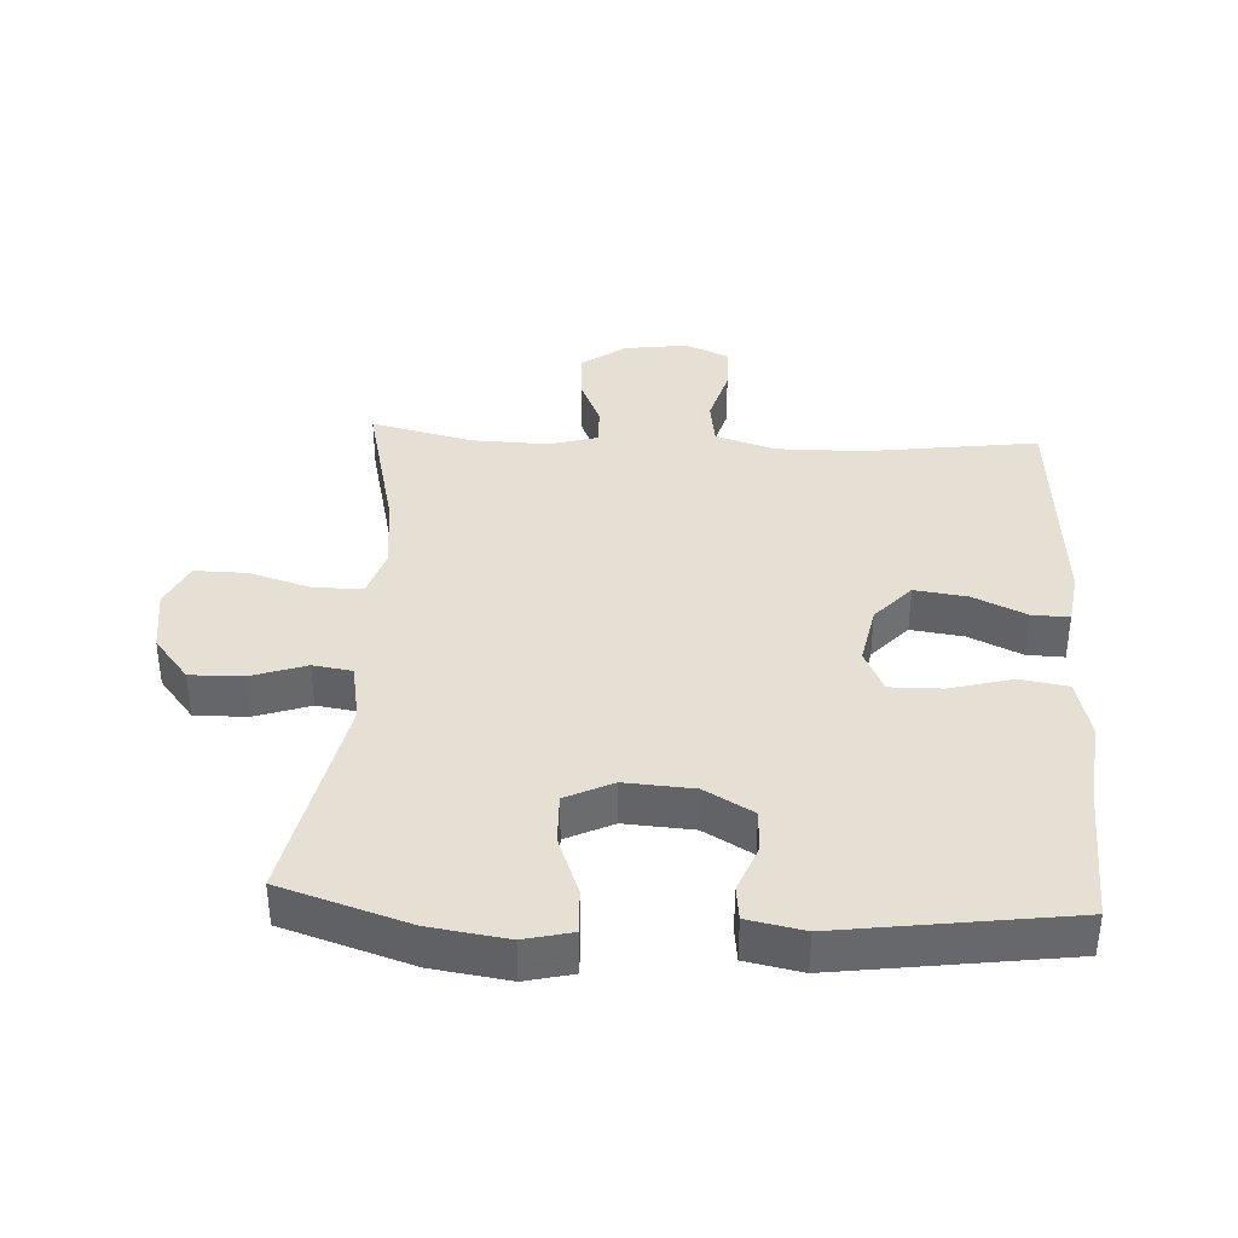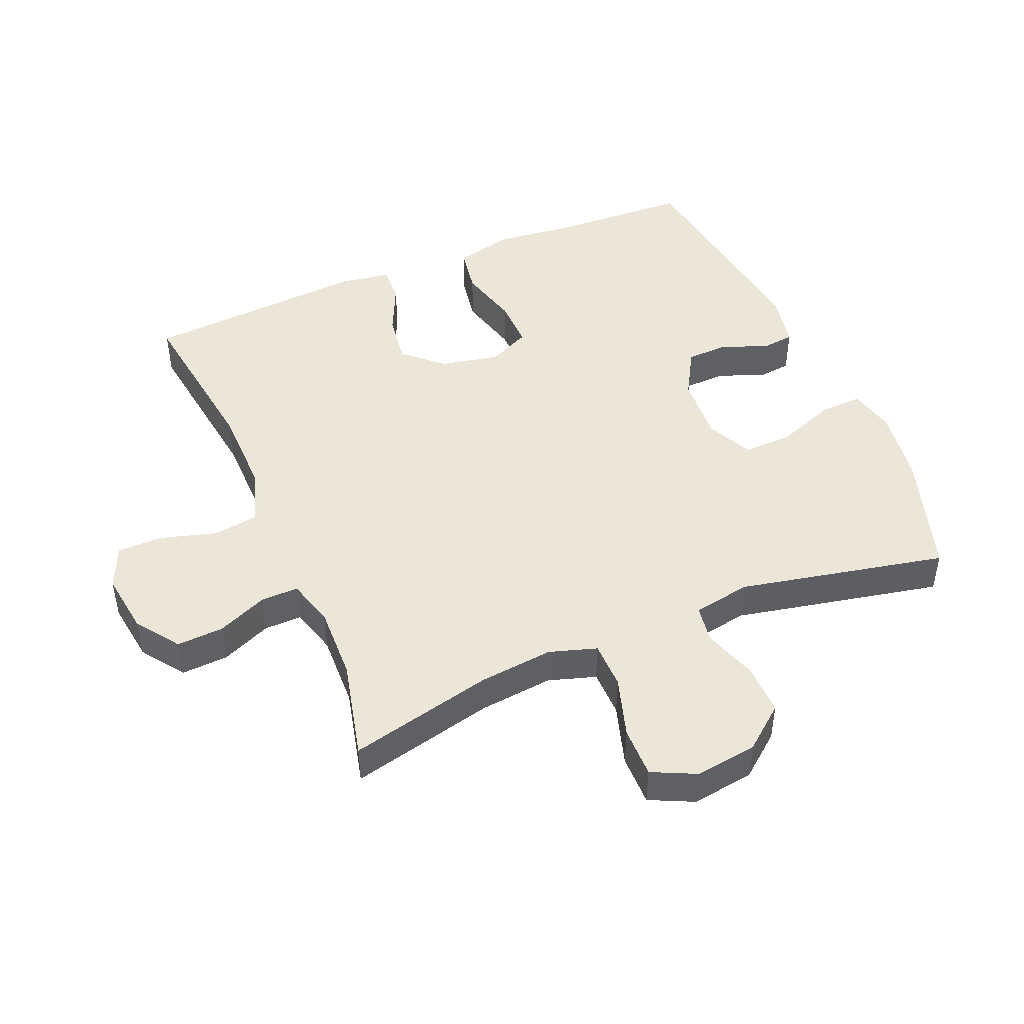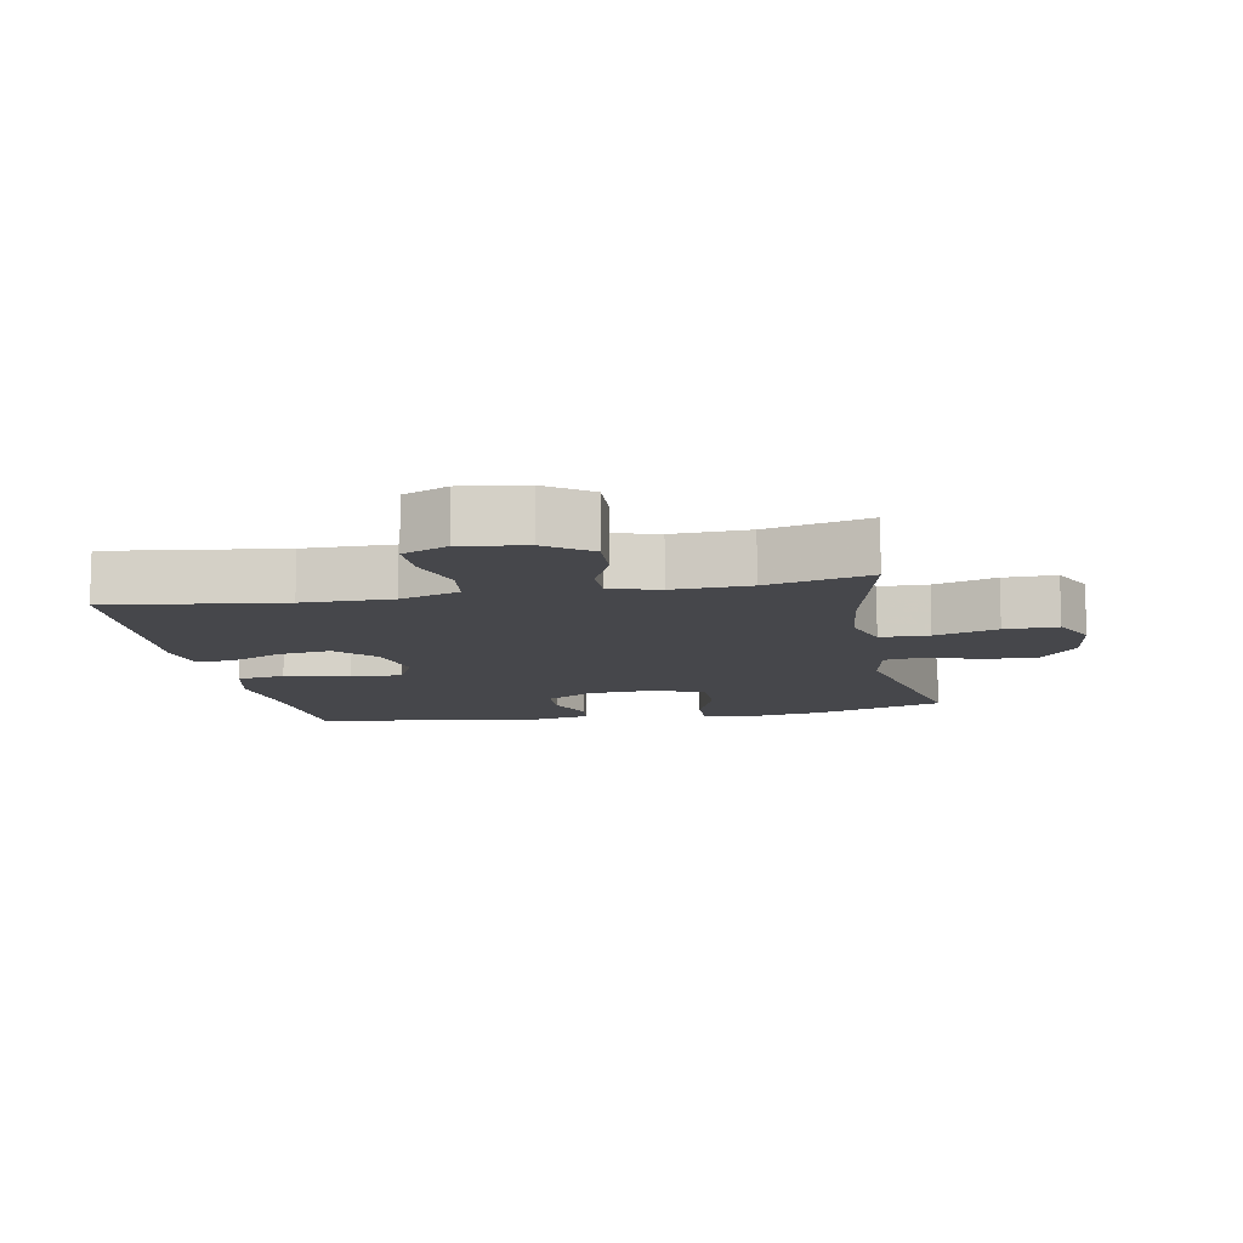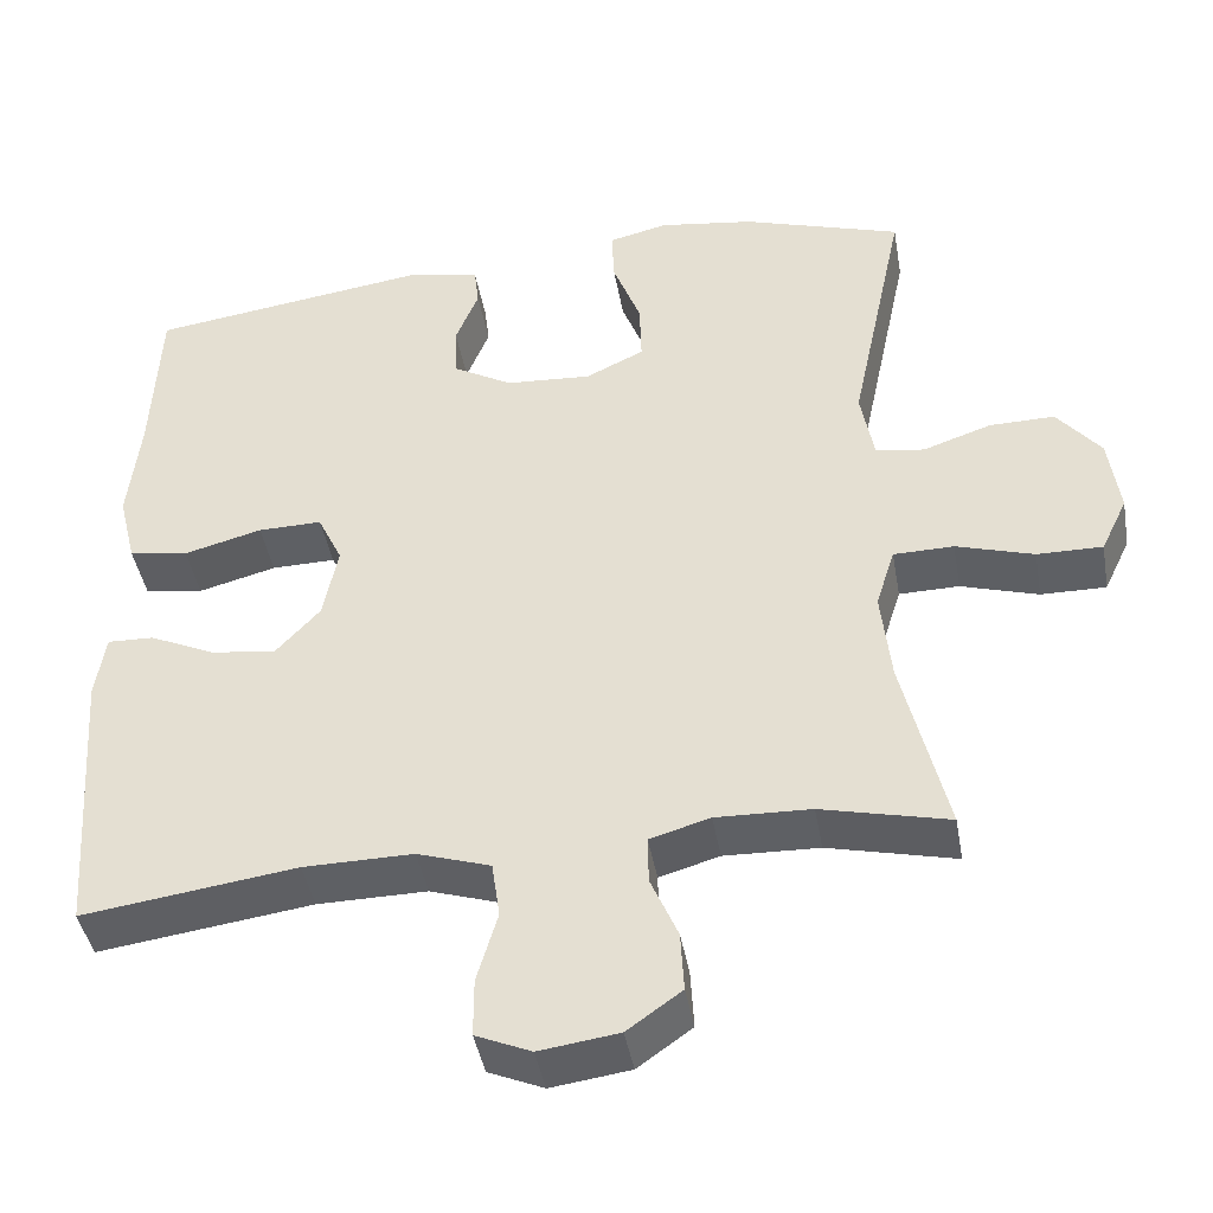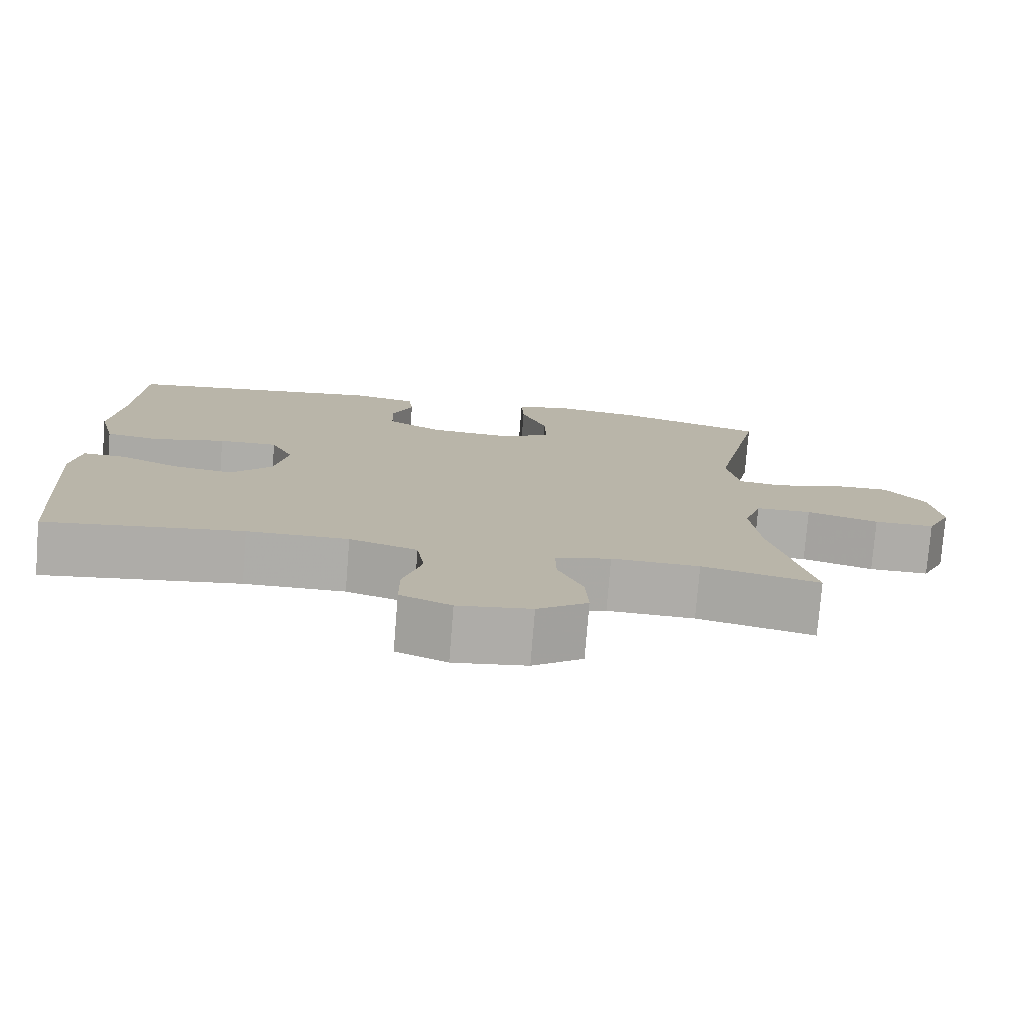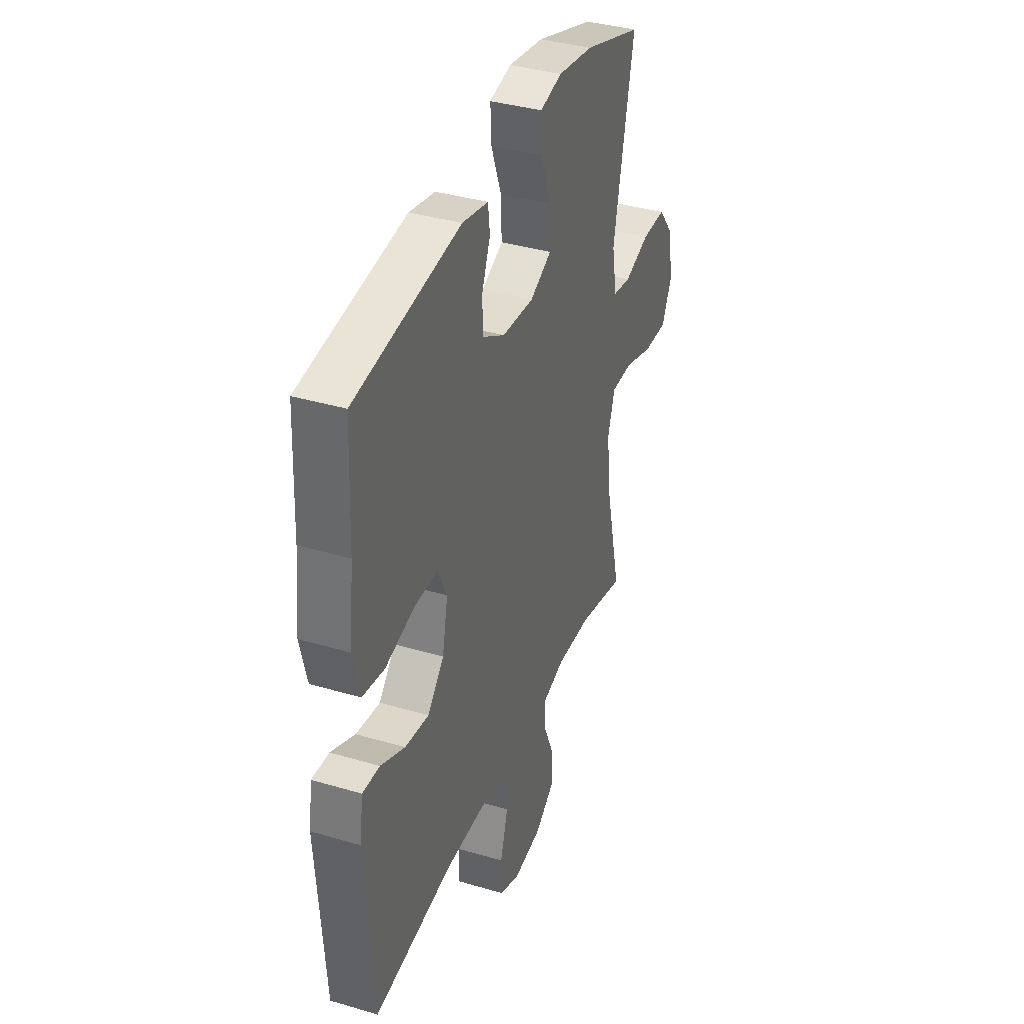
<metadata>
{"format":"obj","ext":"obj","renderer":"f3d","projection":"perspective","resolution":1024,"background":"white","views":[{"elev":37.9,"azim":3.0,"up":"+Y"},{"elev":46.4,"azim":-112.9,"up":"+Y"},{"elev":-10.8,"azim":-169.2,"up":"+Y"},{"elev":-43.1,"azim":-170.0,"up":"+Z"},{"elev":-77.0,"azim":175.4,"up":"+Z"},{"elev":37.3,"azim":110.8,"up":"+Z"}]}
</metadata>
<code>
v -0.5 0.07 -0.5
v -0.447 0.07 -0.276
v -0.435 0.07 -0.162
v -0.458 0.07 -0.089
v -0.531 0.07 -0.088
v -0.625 0.07 -0.117
v -0.704 0.07 -0.118
v -0.736 0.07 -0.051
v -0.723 0.07 0.045
v -0.67 0.07 0.111
v -0.591 0.07 0.11
v -0.508 0.07 0.082
v -0.449 0.07 0.091
v -0.433 0.07 0.18
v -0.5 0.07 0.5
v -0.307 0.07 0.562
v -0.191 0.07 0.579
v -0.119 0.07 0.562
v -0.122 0.07 0.495
v -0.156 0.07 0.405
v -0.158 0.07 0.329
v -0.087 0.07 0.295
v 0.017 0.07 0.302
v 0.09 0.07 0.344
v 0.092 0.07 0.409
v 0.064 0.07 0.479
v 0.07 0.07 0.53
v 0.155 0.07 0.547
v 0.5 0.07 0.5
v 0.509 0.07 0.295
v 0.523 0.07 0.163
v 0.501 0.07 0.074
v 0.429 0.07 0.062
v 0.334 0.07 0.087
v 0.256 0.07 0.088
v 0.226 0.07 0.024
v 0.244 0.07 -0.067
v 0.298 0.07 -0.126
v 0.377 0.07 -0.115
v 0.457 0.07 -0.078
v 0.513 0.07 -0.076
v 0.525 0.07 -0.155
v 0.5 0.07 -0.5
v 0.24 0.07 -0.465
v 0.107 0.07 -0.464
v 0.018 0.07 -0.493
v 0.008 0.07 -0.562
v 0.033 0.07 -0.648
v 0.033 0.07 -0.719
v -0.034 0.07 -0.748
v -0.13 0.07 -0.735
v -0.196 0.07 -0.688
v -0.192 0.07 -0.615
v -0.159 0.07 -0.538
v -0.158 0.07 -0.48
v -0.231 0.07 -0.459
v -0.346 0.07 -0.463
v -0.5 0 -0.5
v -0.447 0 -0.276
v -0.435 0 -0.162
v -0.458 0 -0.089
v -0.531 0 -0.088
v -0.625 0 -0.117
v -0.704 0 -0.118
v -0.736 0 -0.051
v -0.723 0 0.045
v -0.67 0 0.111
v -0.591 0 0.11
v -0.508 0 0.082
v -0.449 0 0.091
v -0.433 0 0.18
v -0.5 0 0.5
v -0.307 0 0.562
v -0.191 0 0.579
v -0.119 0 0.562
v -0.122 0 0.495
v -0.156 0 0.405
v -0.158 0 0.329
v -0.087 0 0.295
v 0.017 0 0.302
v 0.09 0 0.344
v 0.092 0 0.409
v 0.064 0 0.479
v 0.07 0 0.53
v 0.155 0 0.547
v 0.5 0 0.5
v 0.509 0 0.295
v 0.523 0 0.163
v 0.501 0 0.074
v 0.429 0 0.062
v 0.334 0 0.087
v 0.256 0 0.088
v 0.226 0 0.024
v 0.244 0 -0.067
v 0.298 0 -0.126
v 0.377 0 -0.115
v 0.457 0 -0.078
v 0.513 0 -0.076
v 0.525 0 -0.155
v 0.5 0 -0.5
v 0.24 0 -0.465
v 0.107 0 -0.464
v 0.018 0 -0.493
v 0.008 0 -0.562
v 0.033 0 -0.648
v 0.033 0 -0.719
v -0.034 0 -0.748
v -0.13 0 -0.735
v -0.196 0 -0.688
v -0.192 0 -0.615
v -0.159 0 -0.538
v -0.158 0 -0.48
v -0.231 0 -0.459
v -0.346 0 -0.463
f 52 53 54
f 51 52 54
f 50 51 54
f 49 50 54
f 48 49 54
f 47 48 54
f 46 47 54 55
f 45 46 55 56
f 42 43 44
f 41 42 44
f 40 41 44
f 39 40 44
f 44 45 56
f 39 44 56
f 38 39 56
f 32 33 34
f 31 32 34
f 30 31 34
f 30 34 35
f 29 30 35
f 28 29 35
f 27 28 35
f 26 27 35
f 25 26 35
f 24 25 35 36
f 18 19 20
f 17 18 20
f 16 17 20
f 15 16 20
f 14 15 20
f 13 14 20 21
f 10 11 12
f 9 10 12
f 8 9 12
f 7 8 12
f 6 7 12
f 5 6 12
f 4 5 12 13
f 13 21 22
f 4 13 22
f 3 4 22
f 57 1 2
f 57 2 3
f 56 57 3
f 38 56 3
f 37 38 3
f 36 37 3
f 24 36 3
f 23 24 3
f 3 22 23
f 111 110 109
f 111 109 108
f 111 108 107
f 111 107 106
f 111 106 105
f 111 105 104
f 112 111 104 103
f 113 112 103 102
f 101 100 99
f 101 99 98
f 101 98 97
f 101 97 96
f 113 102 101
f 113 101 96
f 113 96 95
f 91 90 89
f 91 89 88
f 91 88 87
f 92 91 87
f 92 87 86
f 92 86 85
f 92 85 84
f 92 84 83
f 92 83 82
f 93 92 82 81
f 77 76 75
f 77 75 74
f 77 74 73
f 77 73 72
f 77 72 71
f 78 77 71 70
f 69 68 67
f 69 67 66
f 69 66 65
f 69 65 64
f 69 64 63
f 69 63 62
f 70 69 62 61
f 79 78 70
f 79 70 61
f 79 61 60
f 59 58 114
f 60 59 114
f 60 114 113
f 60 113 95
f 60 95 94
f 60 94 93
f 60 93 81
f 60 81 80
f 80 79 60
f 1 58 59 2
f 2 59 60 3
f 3 60 61 4
f 4 61 62 5
f 5 62 63 6
f 6 63 64 7
f 7 64 65 8
f 8 65 66 9
f 9 66 67 10
f 10 67 68 11
f 11 68 69 12
f 12 69 70 13
f 13 70 71 14
f 14 71 72 15
f 15 72 73 16
f 16 73 74 17
f 17 74 75 18
f 18 75 76 19
f 19 76 77 20
f 20 77 78 21
f 21 78 79 22
f 22 79 80 23
f 23 80 81 24
f 24 81 82 25
f 25 82 83 26
f 26 83 84 27
f 27 84 85 28
f 28 85 86 29
f 29 86 87 30
f 30 87 88 31
f 31 88 89 32
f 32 89 90 33
f 33 90 91 34
f 34 91 92 35
f 35 92 93 36
f 36 93 94 37
f 37 94 95 38
f 38 95 96 39
f 39 96 97 40
f 40 97 98 41
f 41 98 99 42
f 42 99 100 43
f 43 100 101 44
f 44 101 102 45
f 45 102 103 46
f 46 103 104 47
f 47 104 105 48
f 48 105 106 49
f 49 106 107 50
f 50 107 108 51
f 51 108 109 52
f 52 109 110 53
f 53 110 111 54
f 54 111 112 55
f 55 112 113 56
f 56 113 114 57
f 57 114 58 1

</code>
